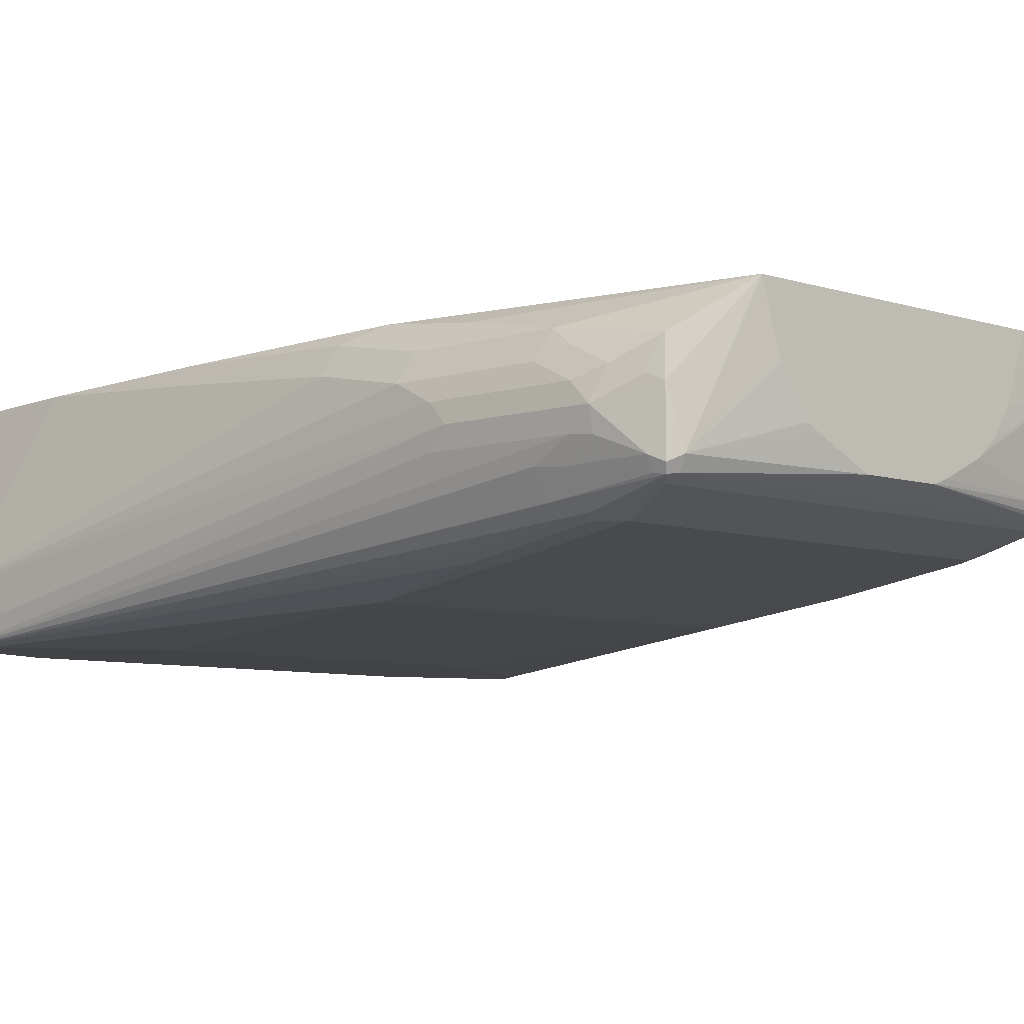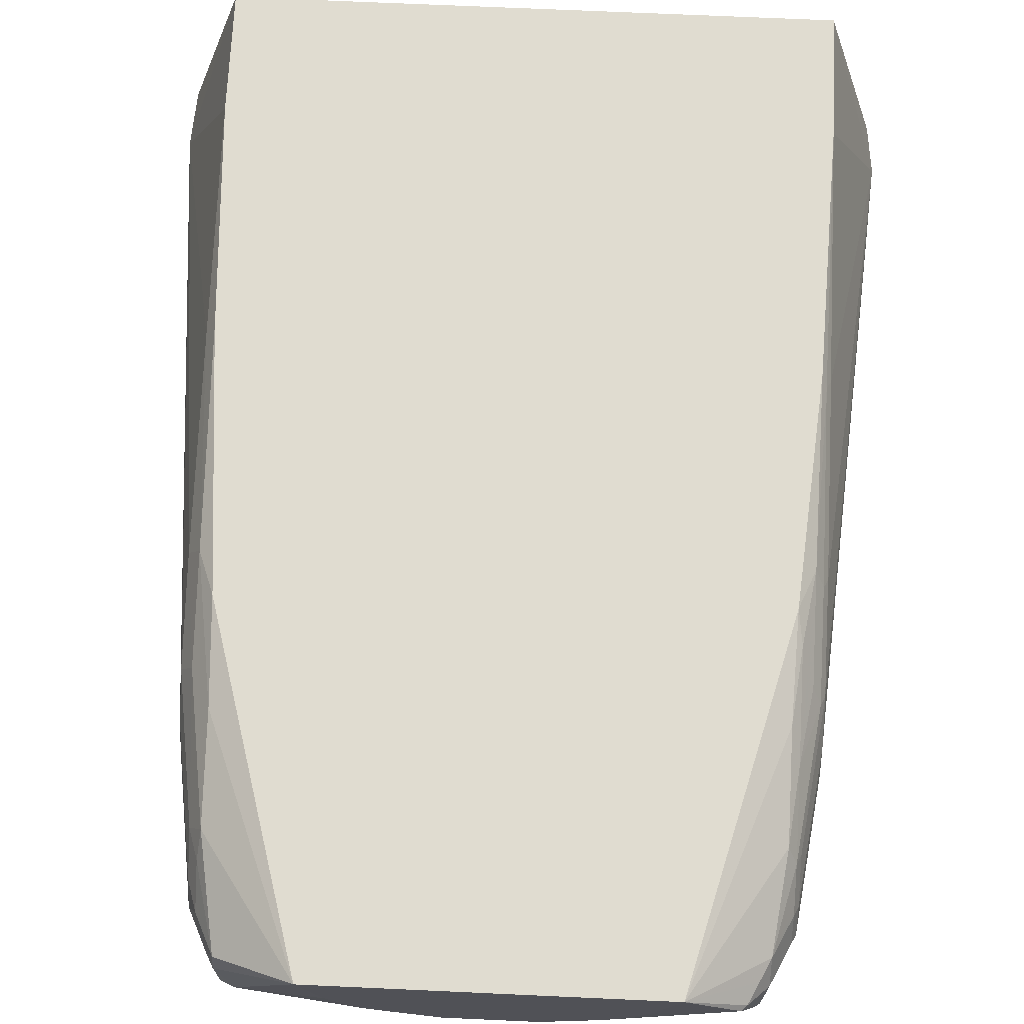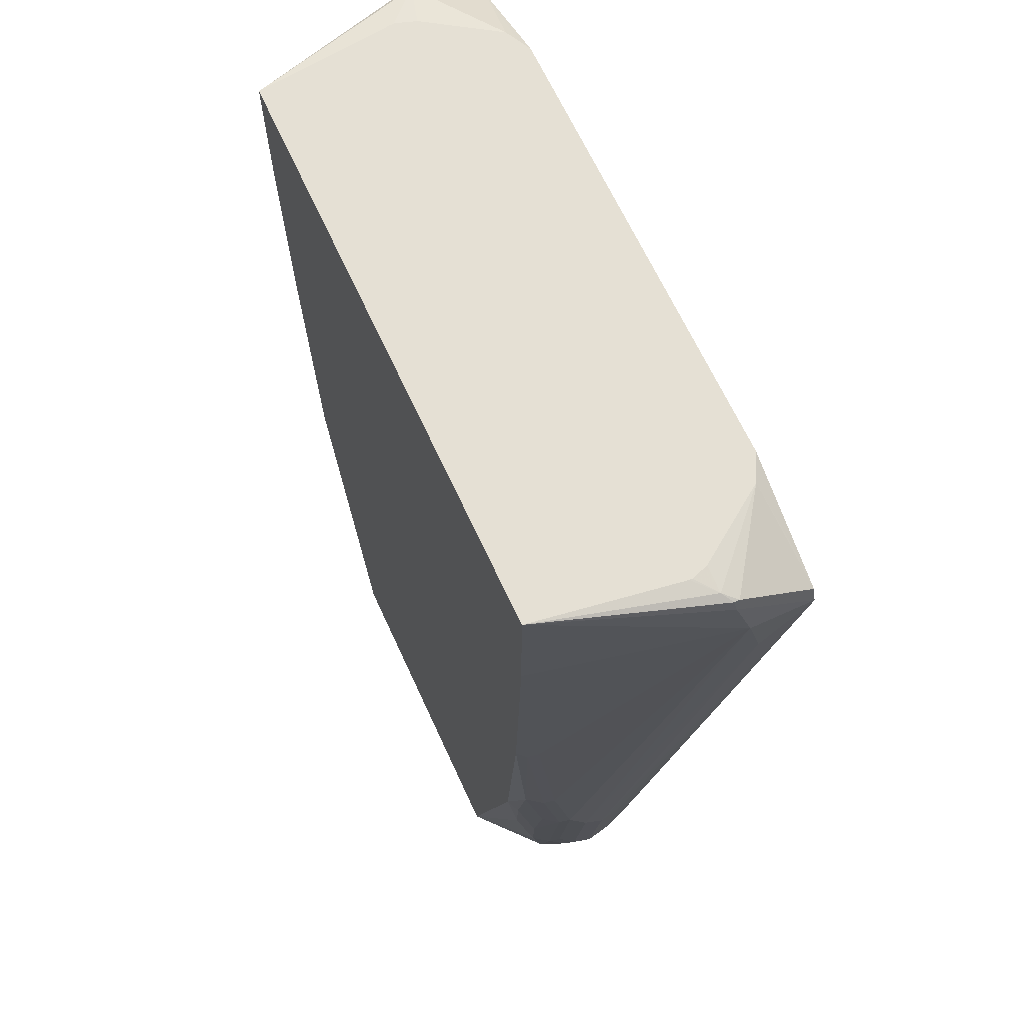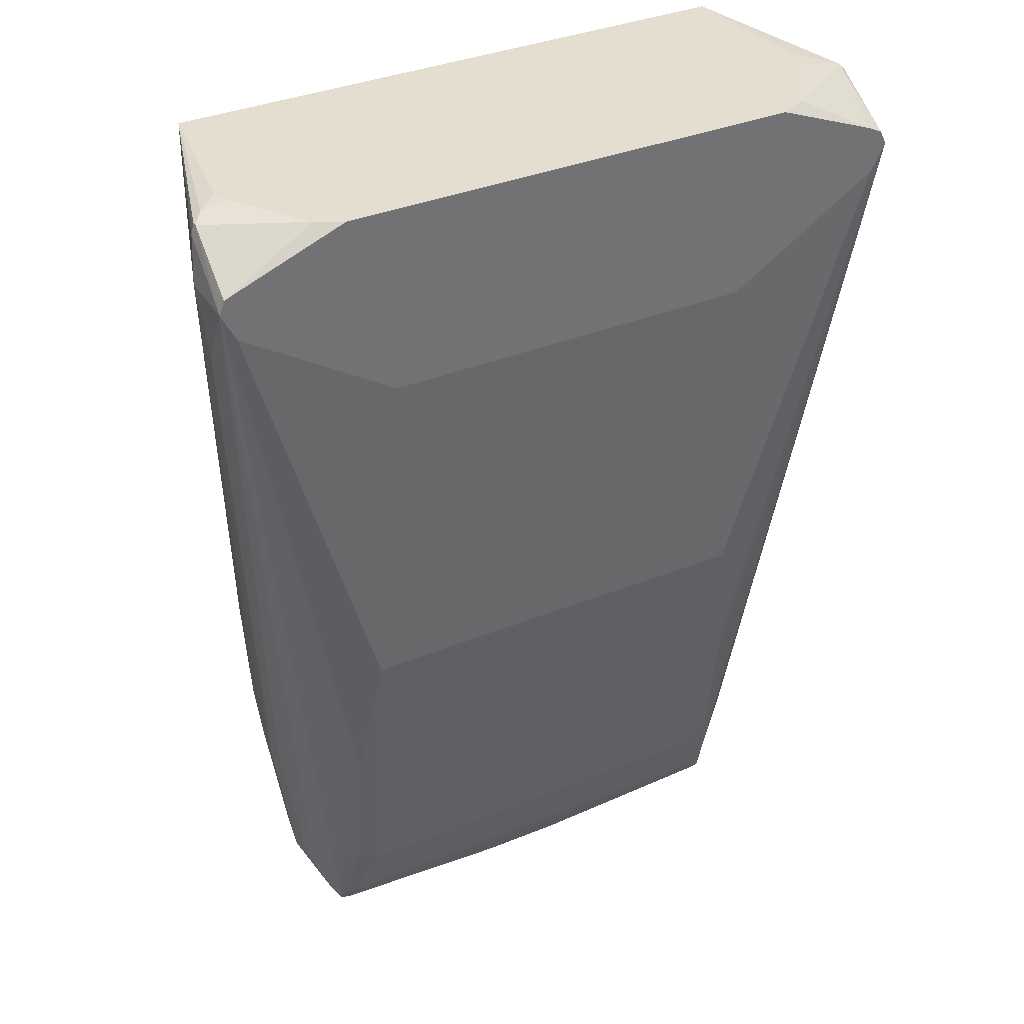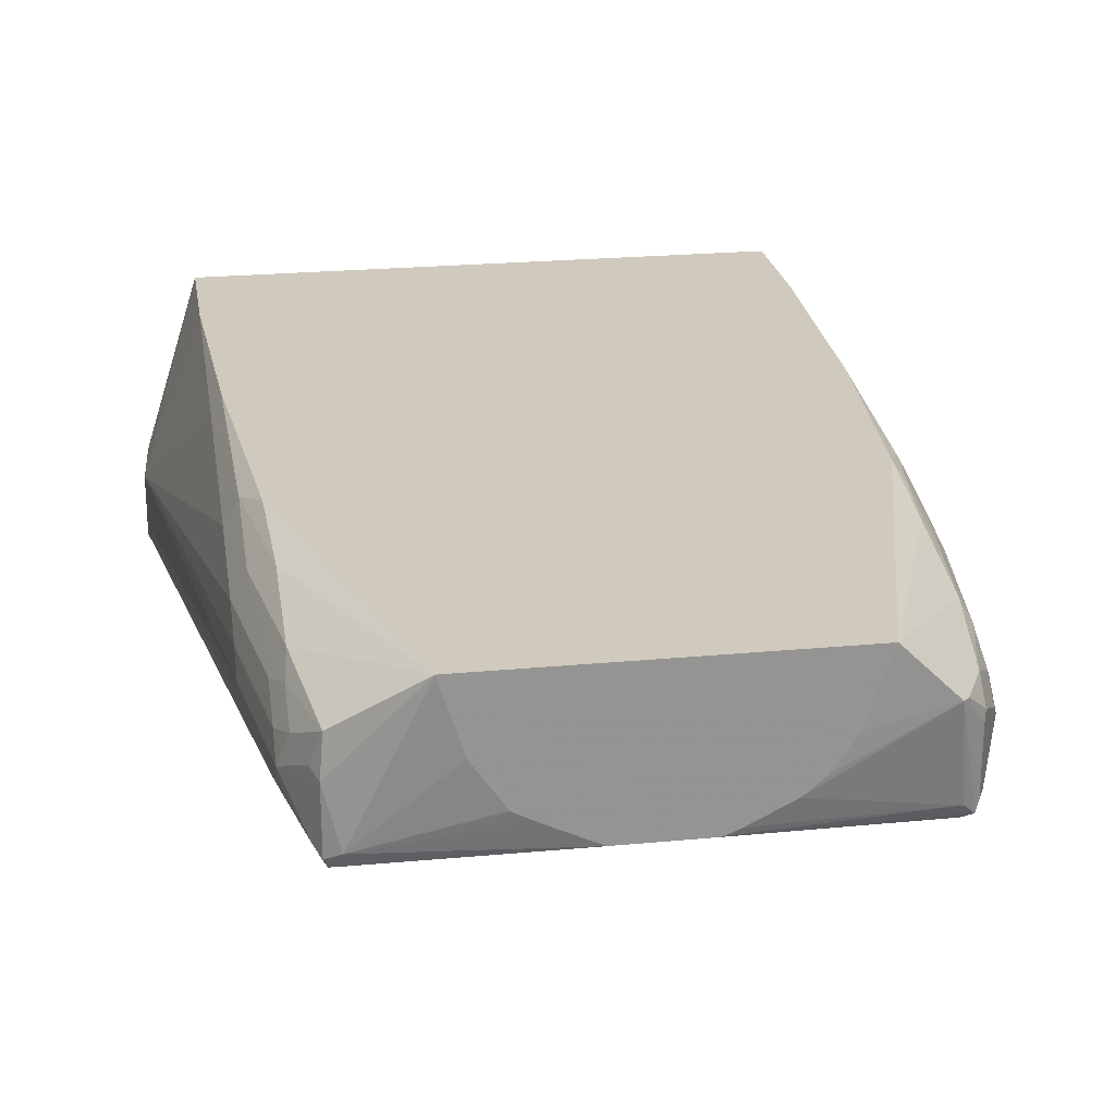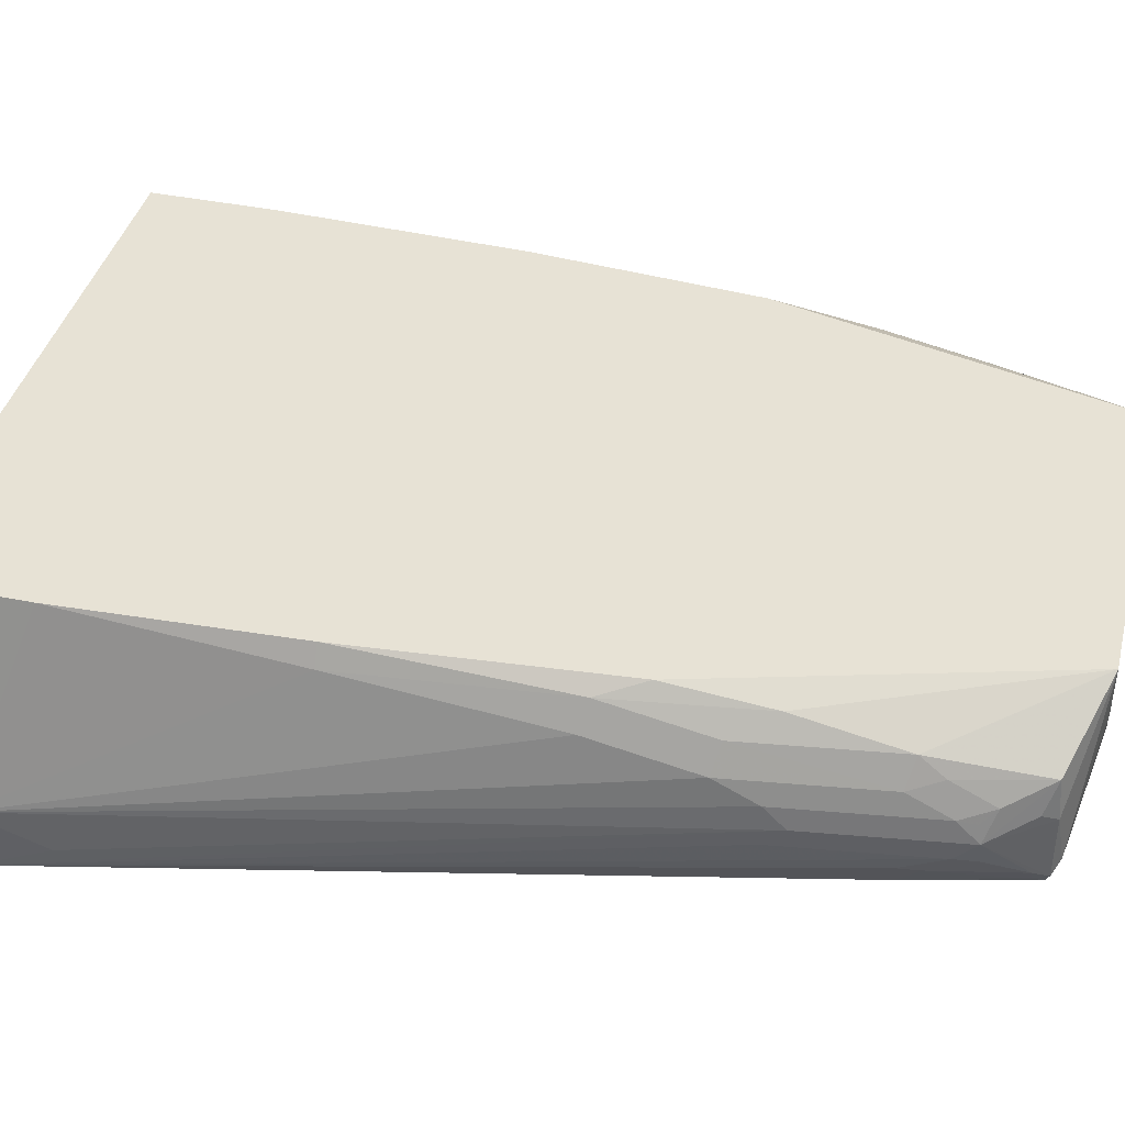
<metadata>
{"format":"obj","ext":"obj","renderer":"f3d","projection":"perspective","resolution":1024,"background":"white","views":[{"elev":-7.5,"azim":138.7,"up":"+Y"},{"elev":69.7,"azim":-177.4,"up":"+Y"},{"elev":65.8,"azim":-114.6,"up":"+Z"},{"elev":36.5,"azim":-27.9,"up":"+Z"},{"elev":23.1,"azim":170.8,"up":"+Y"},{"elev":40.1,"azim":104.1,"up":"+Y"}]}
</metadata>
<code>
v -0.173 -0.2135 -0.01018
v -0.1729 -0.2135 -0.01031
v -0.1705 -0.2135 -0.00319
v -0.1679 -0.1781 0.01526
v -0.1696 -0.1764 0.01014
v -0.173 -0.1831 -0.01018
v -0.1713 -0.1916 -0.04242
v -0.1424 -0.1425 -0.3358
v -0.1424 -0.1526 -0.3256
v -0.1323 -0.1526 -0.3968
v -0.1323 -0.1628 -0.3765
v -0.1289 -0.1696 -0.3798
v -0.1187 -0.1696 -0.4307
v -0.1255 -0.1764 -0.3731
v -0.1187 -0.1797 -0.39
v -0.1119 -0.1831 -0.3866
v -0.1119 -0.1933 -0.3154
v -0.1119 -0.2035 -0.2238
v -0.1662 -0.2135 -0.02378
v -0.1631 -0.2135 -0.000176
v -0.1255 -0.2069 0.01996
v -0.1628 -0.1717 0.01777
v -0.1679 -0.1755 0.01526
v -0.1424 -0.09182 0.01996
v -0.1424 -0.09182 -0.04073
v -0.1424 -0.1018 -0.1628
v -0.1424 -0.1119 -0.2543
v -0.1424 -0.1221 -0.3052
v -0.1424 -0.1323 -0.3256
v -0.1323 -0.1425 -0.407
v -0.1297 -0.1526 -0.4082
v -0.1221 -0.1628 -0.4273
v -0.1187 -0.1628 -0.4341
v -0.117 -0.1679 -0.435
v -0.1119 -0.173 -0.4273
v -0.1119 -0.1806 -0.3981
v -0.1017 -0.1831 -0.3968
v -0.1017 -0.1933 -0.3256
v -0.1017 -0.2035 -0.2442
v -0.09221 -0.2135 -0.07132
v -0.1628 -0.2135 -3.895e-05
v -0.1217 -0.2088 0.01996
v -0.1503 -0.1715 0.01996
v -0.153 -0.1635 0.01996
v -0.153 -0.1621 0.01996
v 0.1424 -0.09182 0.01996
v -0.1375 -0.09182 -0.1628
v -0.1399 -0.09667 -0.1679
v -0.1399 -0.1068 -0.2595
v -0.1399 -0.117 -0.3103
v -0.1323 -0.1221 -0.3765
v -0.1323 -0.1323 -0.3968
v -0.1297 -0.1374 -0.4121
v -0.1195 -0.1272 -0.4324
v -0.1187 -0.1323 -0.4341
v -0.1068 -0.117 -0.4451
v -0.1119 -0.1628 -0.4375
v -0.02032 -0.1628 -0.4466
v -0.1119 -0.1696 -0.4341
v -0.0763 -0.1704 -0.4324
v 0.1119 -0.173 -0.4273
v 0.1017 -0.1831 -0.3968
v 0.1017 -0.1933 -0.3256
v 0.1017 -0.2035 -0.2442
v -0.09157 -0.2135 -0.0716
v -0.1122 -0.2135 0.01996
v -0.1127 -0.2133 0.01996
v 0.1512 -0.16 0.01996
v 0.1679 -0.1781 0.01777
v 0.1704 -0.1781 0.01526
v 0.173 -0.1831 -0.01018
v 0.1424 -0.09182 -0.04073
v -0.1273 -0.09182 -0.2747
v -0.1357 -0.09837 -0.2543
v -0.1357 -0.1085 -0.3052
v -0.1297 -0.1068 -0.3408
v -0.1297 -0.117 -0.3815
v -0.1297 -0.1272 -0.4019
v -0.1195 -0.117 -0.4223
v -0.1145 -0.117 -0.4324
v -0.1094 -0.117 -0.4426
v -0.08134 -0.09182 -0.4466
v -0.08107 -0.0929 -0.4466
v -0.06949 -0.1253 -0.4466
v -0.05923 -0.1406 -0.4466
v -0.05201 -0.147 -0.4466
v -0.04873 -0.1495 -0.4466
v -0.02838 -0.1597 -0.4466
v -0.02164 -0.1625 -0.4466
v 0.02032 -0.1628 -0.4466
v 0.1119 -0.1696 -0.4341
v 0.117 -0.1704 -0.4324
v 0.117 -0.1806 -0.3917
v 0.1119 -0.1831 -0.3866
v 0.1119 -0.1933 -0.3154
v 0.1119 -0.2035 -0.2238
v 0.1662 -0.2135 -0.02378
v 0.09187 -0.2135 -0.0716
v 0.1122 -0.2135 0.01996
v 0.1514 -0.1623 0.01996
v 0.1513 -0.1628 0.01996
v 0.1481 -0.1726 0.01996
v 0.1255 -0.2069 0.01996
v 0.1628 -0.2135 -3.895e-05
v 0.1629 -0.2135 -8.462e-05
v 0.1696 -0.2135 -0.003418
v 0.1696 -0.2135 -0.003509
v 0.173 -0.2135 -0.01018
v 0.1704 -0.1984 -0.0458
v 0.1424 -0.1425 -0.3358
v 0.1424 -0.1323 -0.3256
v 0.1424 -0.1221 -0.3052
v 0.1424 -0.1119 -0.2543
v 0.1424 -0.1018 -0.1527
v 0.1375 -0.09182 -0.1524
v -0.1246 -0.09182 -0.2849
v -0.1255 -0.09837 -0.3256
v -0.1289 -0.09497 -0.2849
v -0.1297 -0.09667 -0.29
v -0.1255 -0.1085 -0.3765
v -0.1259 -0.1221 -0.407
v 0.07934 -0.09182 -0.4466
v 0.04067 -0.1531 -0.4466
v 0.1119 -0.1628 -0.4375
v 0.1187 -0.1662 -0.4341
v 0.1187 -0.1696 -0.4273
v 0.1255 -0.1764 -0.3765
v 0.117 -0.1908 -0.3205
v 0.1678 -0.2135 -0.02054
v 0.119 -0.2102 0.01996
v 0.1323 -0.1628 -0.3765
v 0.1323 -0.1526 -0.3968
v 0.1424 -0.1526 -0.3256
v 0.1323 -0.1425 -0.407
v 0.1323 -0.1323 -0.3968
v 0.1357 -0.1085 -0.3086
v 0.1323 -0.1221 -0.3765
v 0.1357 -0.09837 -0.2577
v 0.1273 -0.09182 -0.2799
v 0.1255 -0.09837 -0.329
v 0.1255 -0.1085 -0.3798
v 0.117 -0.117 -0.4324
v 0.1187 -0.1357 -0.4341
v 0.07914 -0.09271 -0.4466
v 0.0467 -0.1501 -0.4466
v 0.05388 -0.1462 -0.4466
v 0.05462 -0.1457 -0.4466
v 0.06414 -0.1319 -0.4466
v 0.06905 -0.1245 -0.4466
v 0.06969 -0.1226 -0.4466
v 0.07884 -0.09401 -0.4466
v 0.1221 -0.1628 -0.4273
v 0.1297 -0.1641 -0.3866
v 0.1297 -0.1539 -0.407
v 0.1272 -0.1272 -0.4121
v 0.1306 -0.134 -0.4053
v 0.1221 -0.1323 -0.4273
v 0.1272 -0.117 -0.3917
f 69 106 70
f 71 108 109
f 70 108 71
f 70 107 108
f 71 110 111
f 70 106 107
f 71 109 110
f 69 101 102
f 69 104 105
f 69 103 104
f 69 102 103
f 69 100 101
f 64 95 96
f 71 111 112
f 68 100 69
f 69 105 106
f 71 112 113
f 77 79 121
f 71 114 72
f 79 120 82
f 64 97 98
f 79 82 80
f 78 121 79
f 77 121 78
f 77 120 79
f 76 117 120
f 71 113 114
f 76 119 117
f 74 76 75
f 74 119 76
f 74 118 119
f 73 118 74
f 73 117 118
f 73 116 117
f 72 114 115
f 76 120 77
f 64 96 97
f 57 87 88
f 62 95 63
f 58 84 83
f 58 85 84
f 58 86 85
f 58 87 86
f 58 88 87
f 58 89 88
f 57 89 58
f 57 88 89
f 56 81 82
f 56 87 57
f 56 86 87
f 56 85 86
f 56 84 85
f 56 83 84
f 80 82 81
f 58 83 82
f 58 82 122
f 58 122 144
f 58 144 151
f 62 94 95
f 61 94 62
f 61 93 94
f 61 92 93
f 59 92 60
f 59 91 92
f 58 91 59
f 63 95 64
f 58 90 91
f 58 145 123
f 58 146 145
f 58 147 146
f 58 148 147
f 58 149 148
f 58 150 149
f 58 151 150
f 58 123 90
f 82 120 117
f 134 154 152
f 90 123 124
f 131 153 132
f 127 153 131
f 126 153 127
f 126 152 153
f 125 143 134
f 125 152 126
f 125 134 152
f 132 153 154
f 124 151 144
f 124 149 150
f 124 148 149
f 124 147 148
f 124 146 147
f 124 145 146
f 124 143 125
f 123 145 124
f 124 150 151
f 122 139 140
f 132 154 134
f 134 156 135
f 152 154 153
f 142 158 155
f 142 157 143
f 141 158 142
f 138 140 139
f 137 158 141
f 136 140 138
f 134 155 156
f 136 141 140
f 135 158 137
f 135 155 158
f 135 156 155
f 134 142 155
f 134 157 142
f 134 143 157
f 56 82 83
f 136 137 141
f 82 117 116
f 122 124 144
f 122 142 143
f 103 130 104
f 99 104 130
f 96 129 97
f 96 108 129
f 95 108 96
f 95 128 108
f 94 128 95
f 108 127 131
f 93 108 128
f 93 128 94
f 92 127 93
f 92 126 127
f 92 125 126
f 91 125 92
f 91 124 125
f 90 124 91
f 93 127 108
f 122 143 124
f 108 131 132
f 108 133 110
f 122 141 142
f 122 140 141
f 117 119 118
f 115 138 139
f 114 138 115
f 113 138 114
f 113 136 138
f 108 132 133
f 112 137 136
f 111 137 112
f 111 135 137
f 110 135 111
f 110 134 135
f 110 132 134
f 110 133 132
f 108 110 109
f 112 136 113
f 55 81 56
f 54 79 80
f 54 80 81
f 10 32 13
f 10 31 32
f 10 30 31
f 8 10 9
f 8 30 10
f 8 52 30
f 8 29 52
f 7 29 8
f 6 29 7
f 6 28 29
f 6 27 28
f 6 26 27
f 6 25 26
f 6 24 25
f 5 24 6
f 10 13 11
f 11 13 12
f 13 32 33
f 13 33 34
f 21 66 99
f 21 67 66
f 21 42 67
f 20 41 21
f 19 39 40
f 18 39 19
f 17 39 18
f 5 23 24
f 17 38 39
f 16 37 38
f 16 36 37
f 15 36 16
f 13 15 14
f 13 36 15
f 13 35 36
f 13 34 35
f 16 38 17
f 21 99 130
f 4 23 5
f 4 21 22
f 1 41 20
f 1 66 41
f 1 99 66
f 1 104 99
f 1 105 104
f 1 106 105
f 1 107 106
f 1 108 107
f 1 129 108
f 1 97 129
f 1 98 97
f 1 65 98
f 1 40 65
f 1 19 40
f 1 2 19
f 54 81 55
f 1 3 4
f 1 4 5
f 1 5 6
f 3 21 4
f 3 20 21
f 2 18 19
f 1 18 2
f 1 17 18
f 1 16 17
f 1 15 16
f 4 22 23
f 1 14 15
f 1 12 13
f 1 11 12
f 1 10 11
f 1 9 10
f 1 8 9
f 1 7 8
f 1 6 7
f 1 13 14
f 21 130 103
f 1 20 3
f 21 102 101
f 39 64 98
f 38 64 39
f 38 63 64
f 37 63 38
f 37 62 63
f 35 37 36
f 35 62 37
f 35 61 62
f 35 92 61
f 35 60 92
f 35 59 60
f 34 59 35
f 34 58 59
f 34 57 58
f 34 56 57
f 39 98 65
f 39 65 40
f 41 66 67
f 41 67 42
f 21 103 102
f 53 79 54
f 53 78 79
f 51 78 52
f 51 77 78
f 50 77 51
f 50 76 77
f 33 56 34
f 50 75 76
f 48 74 49
f 47 74 48
f 47 73 74
f 46 71 72
f 46 70 71
f 46 69 70
f 46 68 69
f 49 74 75
f 33 55 56
f 49 75 50
f 30 32 31
f 24 115 139
f 24 72 115
f 24 46 72
f 22 24 23
f 22 45 24
f 22 44 45
f 22 43 44
f 24 139 122
f 21 41 42
f 21 44 43
f 21 45 44
f 21 46 24
f 21 68 46
f 21 100 68
f 33 54 55
f 21 101 100
f 21 43 22
f 24 122 82
f 21 24 45
f 24 116 73
f 30 54 33
f 24 82 116
f 30 33 32
f 30 53 54
f 30 52 78
f 28 52 29
f 28 51 52
f 28 50 51
f 30 78 53
f 27 50 28
f 27 49 50
f 26 49 27
f 24 73 47
f 26 48 49
f 25 48 26
f 25 47 48
f 24 47 25

</code>
